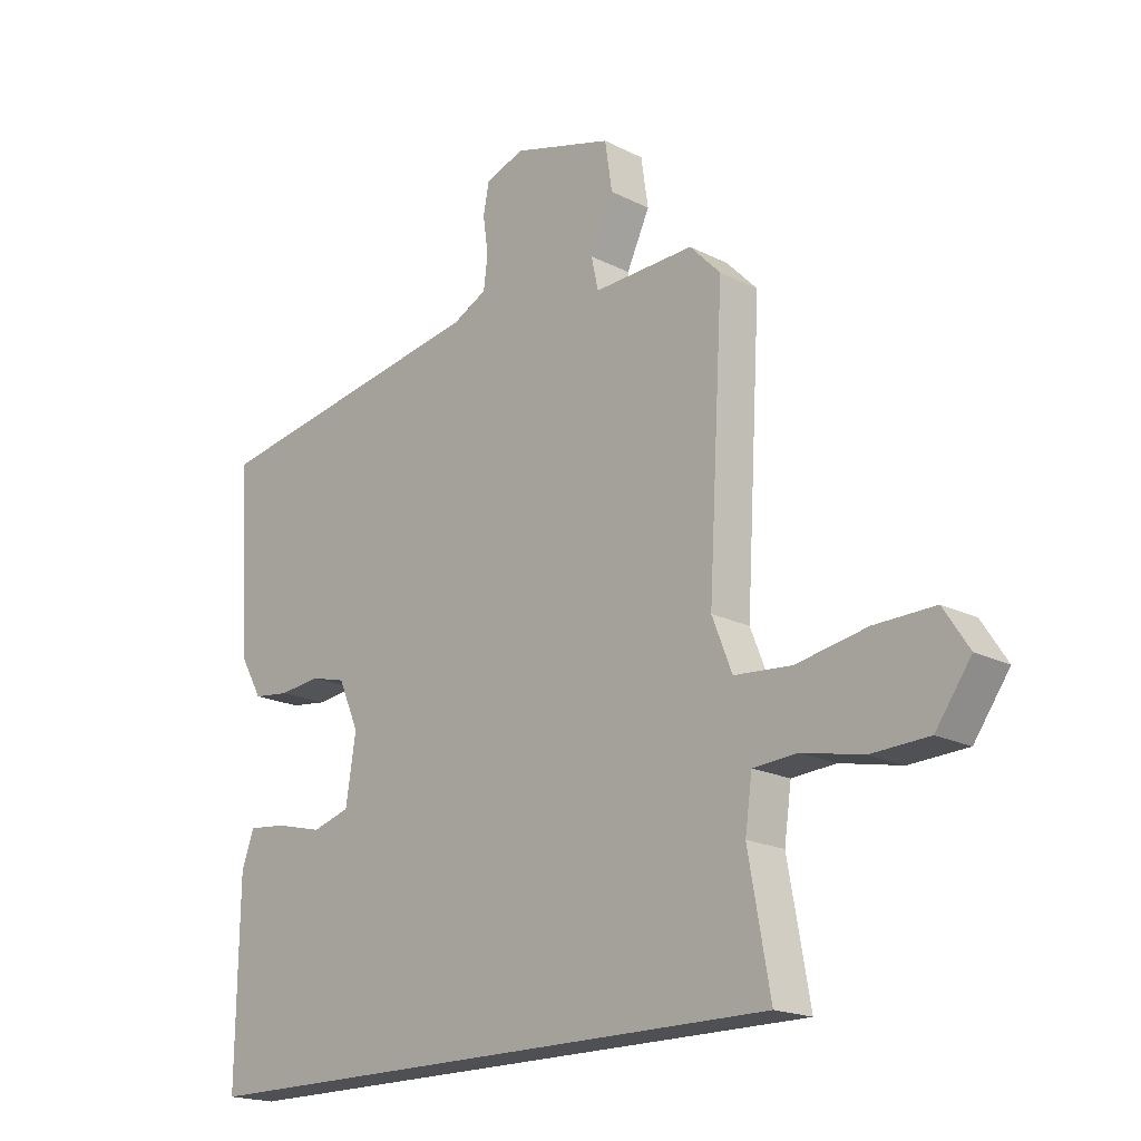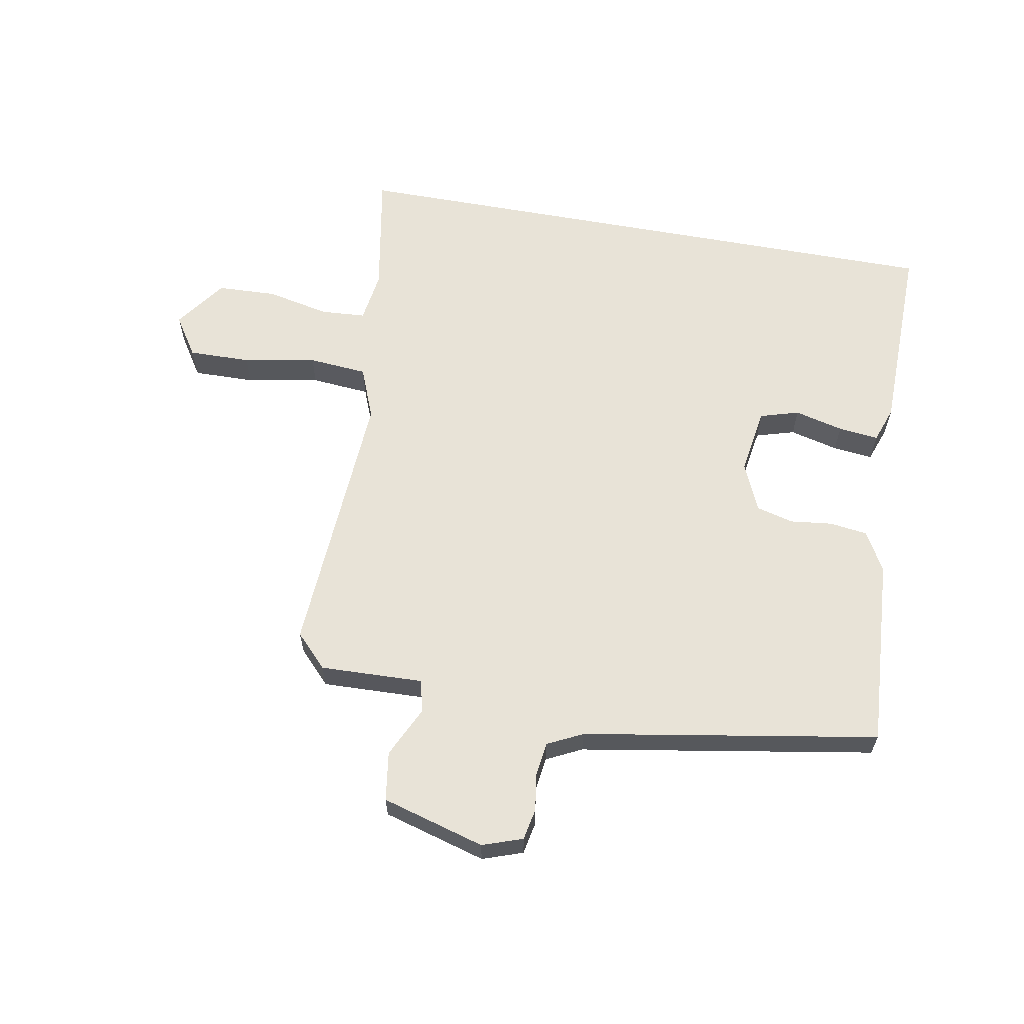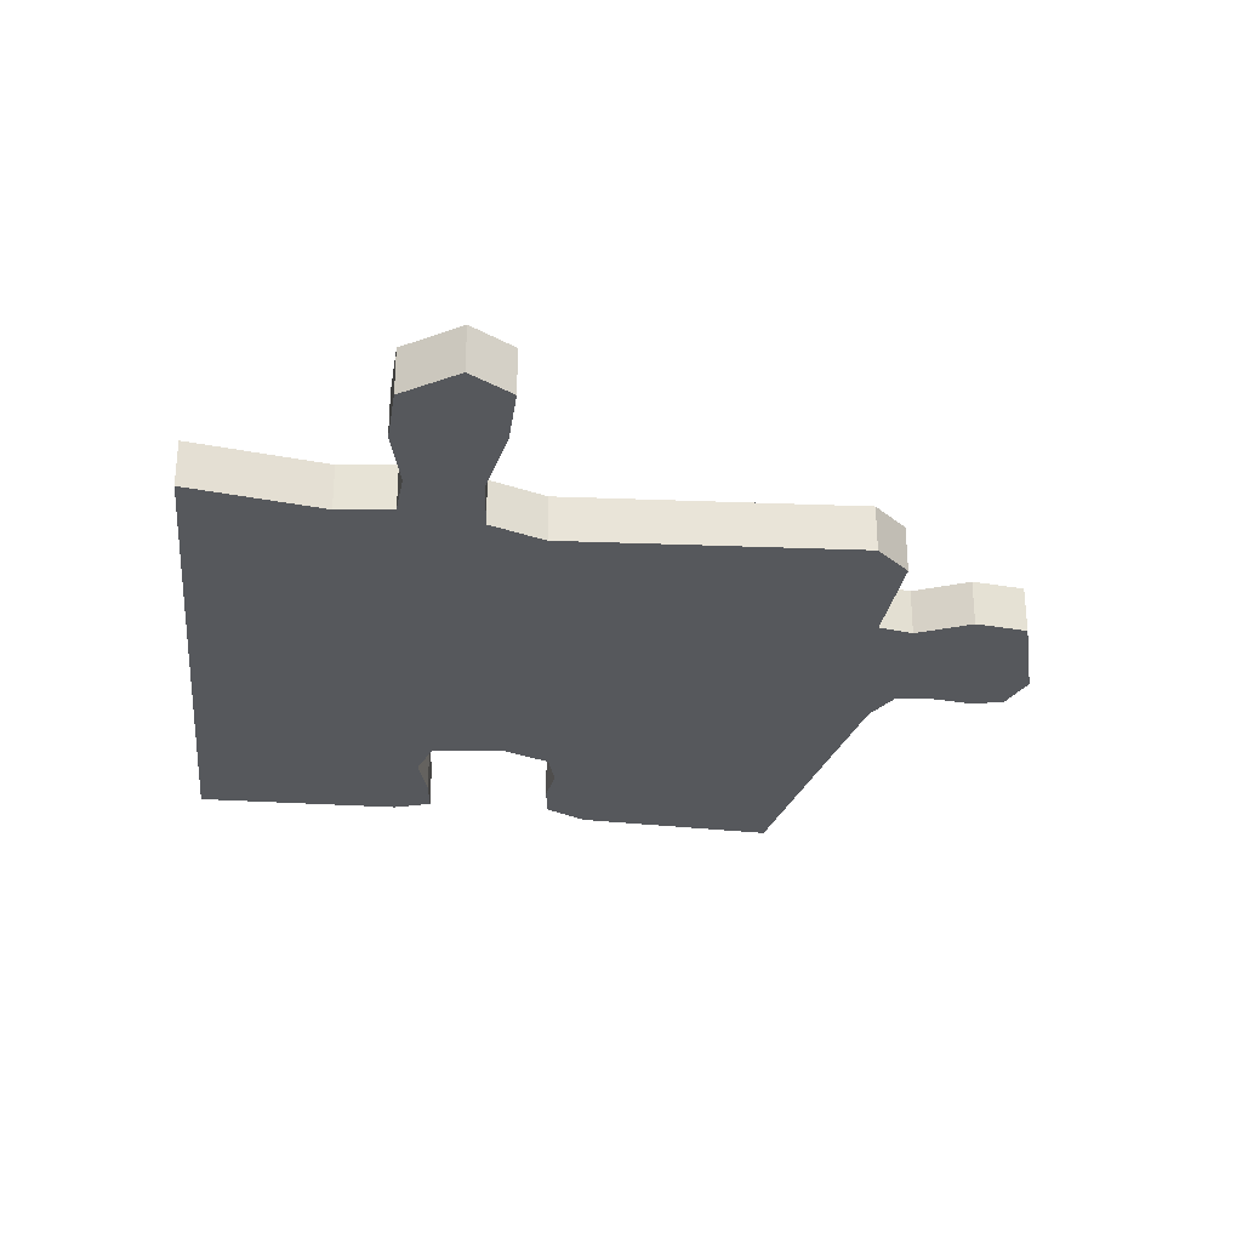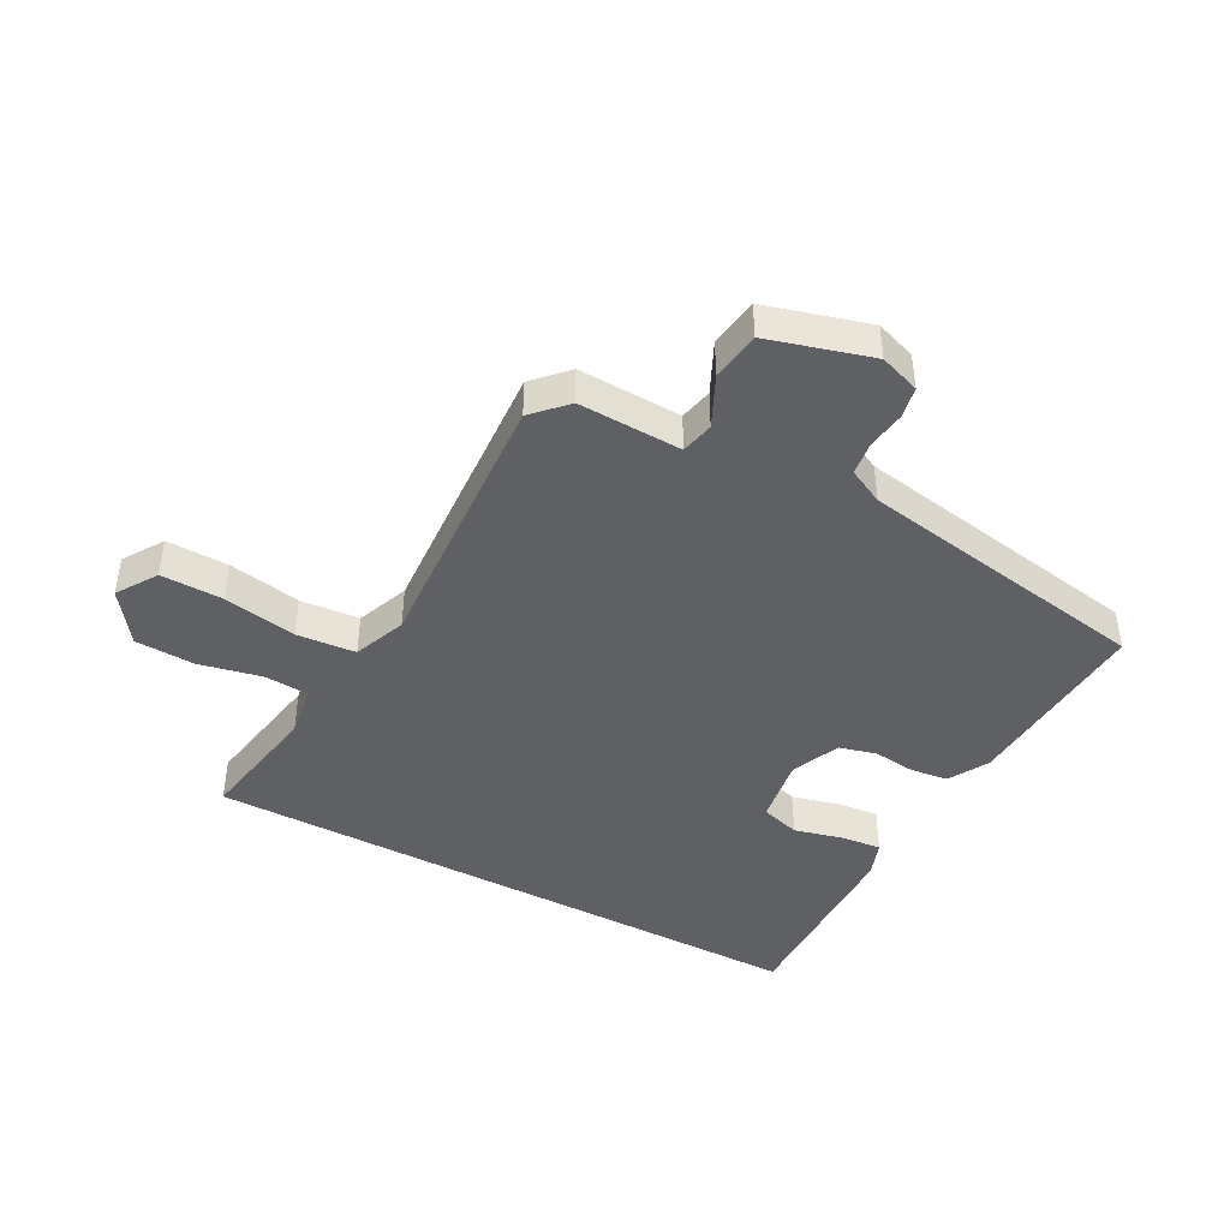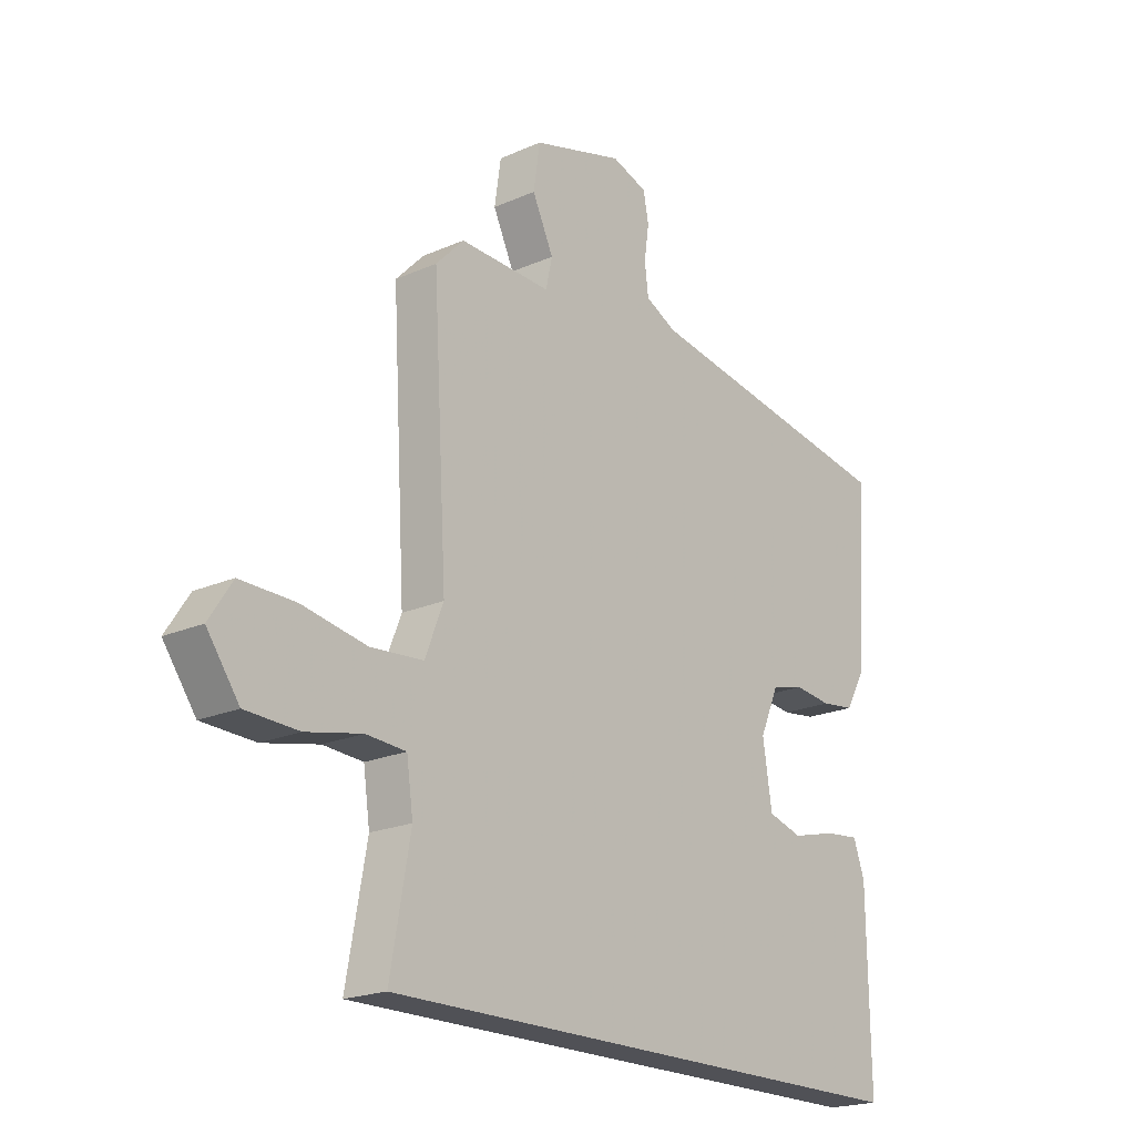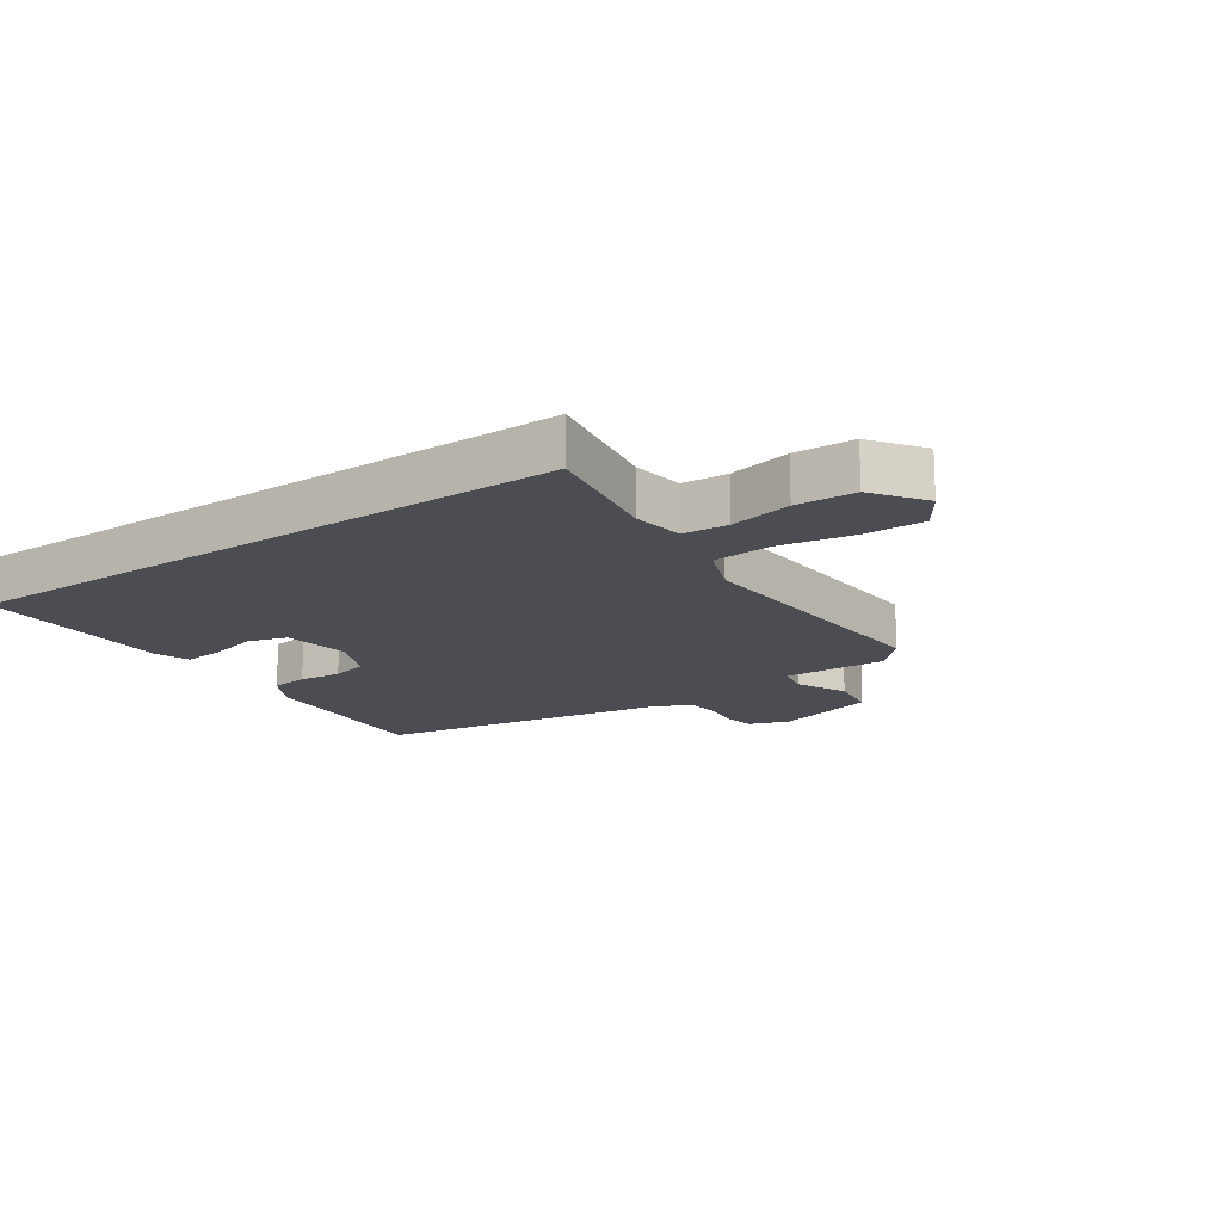
<metadata>
{"format":"obj","ext":"obj","renderer":"f3d","projection":"perspective","resolution":1024,"background":"white","views":[{"elev":-18.7,"azim":-134.1,"up":"+Z"},{"elev":61.7,"azim":10.4,"up":"+Y"},{"elev":-28.0,"azim":-96.7,"up":"+Y"},{"elev":-43.6,"azim":-28.1,"up":"+Y"},{"elev":-20.3,"azim":-51.0,"up":"+Z"},{"elev":-16.3,"azim":-145.3,"up":"+Y"}]}
</metadata>
<code>
v 0.515 0.07 0.46
v 0.494 0.07 0.145
v 0.457 0.07 0.08
v 0.395 0.07 0.072
v 0.326 0.07 0.08
v 0.265 0.07 0.064
v 0.23 0.07 -0.016
v 0.247 0.07 -0.126
v 0.311 0.07 -0.145
v 0.391 0.07 -0.125
v 0.457 0.07 -0.118
v 0.478 0.07 -0.177
v 0.482 0.07 -0.5
v -0.537 0.07 -0.5
v -0.5 0.07 -0.294
v -0.512 0.07 -0.209
v -0.586 0.07 -0.204
v -0.689 0.07 -0.226
v -0.787 0.07 -0.222
v -0.847 0.07 -0.138
v -0.804 0.07 -0.072
v -0.702 0.07 -0.074
v -0.582 0.07 -0.096
v -0.485 0.07 -0.088
v -0.451 0.07 -0.002
v -0.477 0.07 0.45
v -0.425 0.07 0.504
v -0.255 0.07 0.498
v -0.243 0.07 0.552
v -0.282 0.07 0.635
v -0.27 0.07 0.716
v -0.101 0.07 0.764
v -0.035 0.07 0.741
v -0.025 0.07 0.69
v -0.034 0.07 0.627
v -0.027 0.07 0.572
v 0.031 0.07 0.543
v 0.515 0 0.46
v 0.494 0 0.145
v 0.457 0 0.08
v 0.395 0 0.072
v 0.326 0 0.08
v 0.265 0 0.064
v 0.23 0 -0.016
v 0.247 0 -0.126
v 0.311 0 -0.145
v 0.391 0 -0.125
v 0.457 0 -0.118
v 0.478 0 -0.177
v 0.482 0 -0.5
v -0.537 0 -0.5
v -0.5 0 -0.294
v -0.512 0 -0.209
v -0.586 0 -0.204
v -0.689 0 -0.226
v -0.787 0 -0.222
v -0.847 0 -0.138
v -0.804 0 -0.072
v -0.702 0 -0.074
v -0.582 0 -0.096
v -0.485 0 -0.088
v -0.451 0 -0.002
v -0.477 0 0.45
v -0.425 0 0.504
v -0.255 0 0.498
v -0.243 0 0.552
v -0.282 0 0.635
v -0.27 0 0.716
v -0.101 0 0.764
v -0.035 0 0.741
v -0.025 0 0.69
v -0.034 0 0.627
v -0.027 0 0.572
v 0.031 0 0.543
f 32 33 34 35
f 32 35 36
f 29 30 31 32
f 28 29 32 36
f 25 26 27 28
f 25 28 36 37
f 20 21 22 23
f 20 23 24
f 17 18 19 20
f 16 17 20 24
f 15 16 24 25
f 13 14 15
f 9 10 11 12
f 9 12 13 15
f 2 3 4 5
f 2 5 6
f 1 2 6
f 37 1 6
f 25 37 6 7
f 8 9 15 25
f 7 8 25
f 72 71 70 69
f 73 72 69
f 69 68 67 66
f 73 69 66 65
f 65 64 63 62
f 74 73 65 62
f 60 59 58 57
f 61 60 57
f 57 56 55 54
f 61 57 54 53
f 62 61 53 52
f 52 51 50
f 49 48 47 46
f 52 50 49 46
f 42 41 40 39
f 43 42 39
f 43 39 38
f 43 38 74
f 44 43 74 62
f 62 52 46 45
f 62 45 44
f 1 38 39 2
f 2 39 40 3
f 3 40 41 4
f 4 41 42 5
f 5 42 43 6
f 6 43 44 7
f 7 44 45 8
f 8 45 46 9
f 9 46 47 10
f 10 47 48 11
f 11 48 49 12
f 12 49 50 13
f 13 50 51 14
f 14 51 52 15
f 15 52 53 16
f 16 53 54 17
f 17 54 55 18
f 18 55 56 19
f 19 56 57 20
f 20 57 58 21
f 21 58 59 22
f 22 59 60 23
f 23 60 61 24
f 24 61 62 25
f 25 62 63 26
f 26 63 64 27
f 27 64 65 28
f 28 65 66 29
f 29 66 67 30
f 30 67 68 31
f 31 68 69 32
f 32 69 70 33
f 33 70 71 34
f 34 71 72 35
f 35 72 73 36
f 36 73 74 37
f 37 74 38 1

</code>
